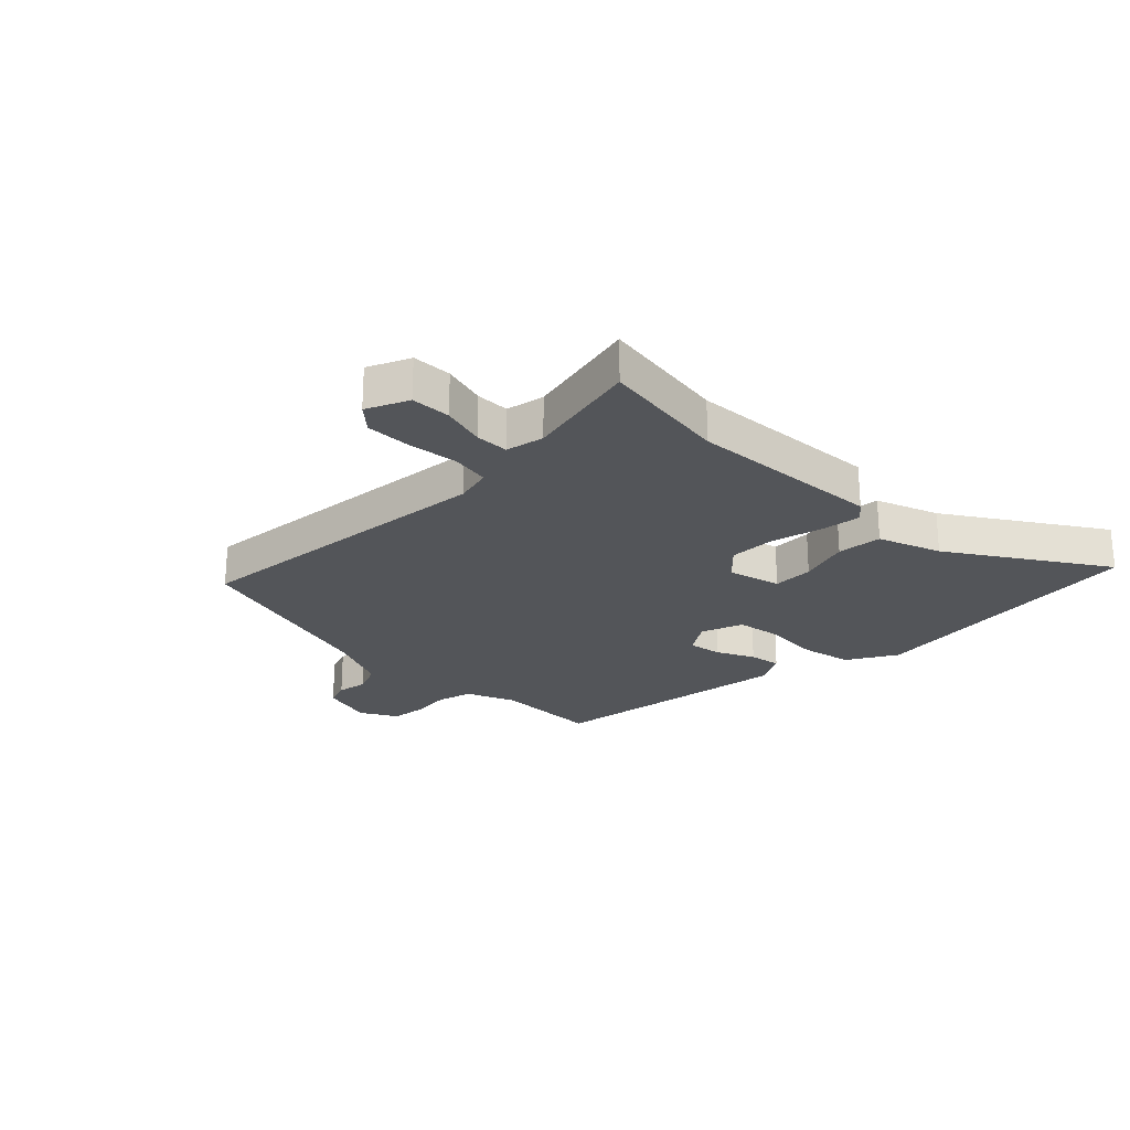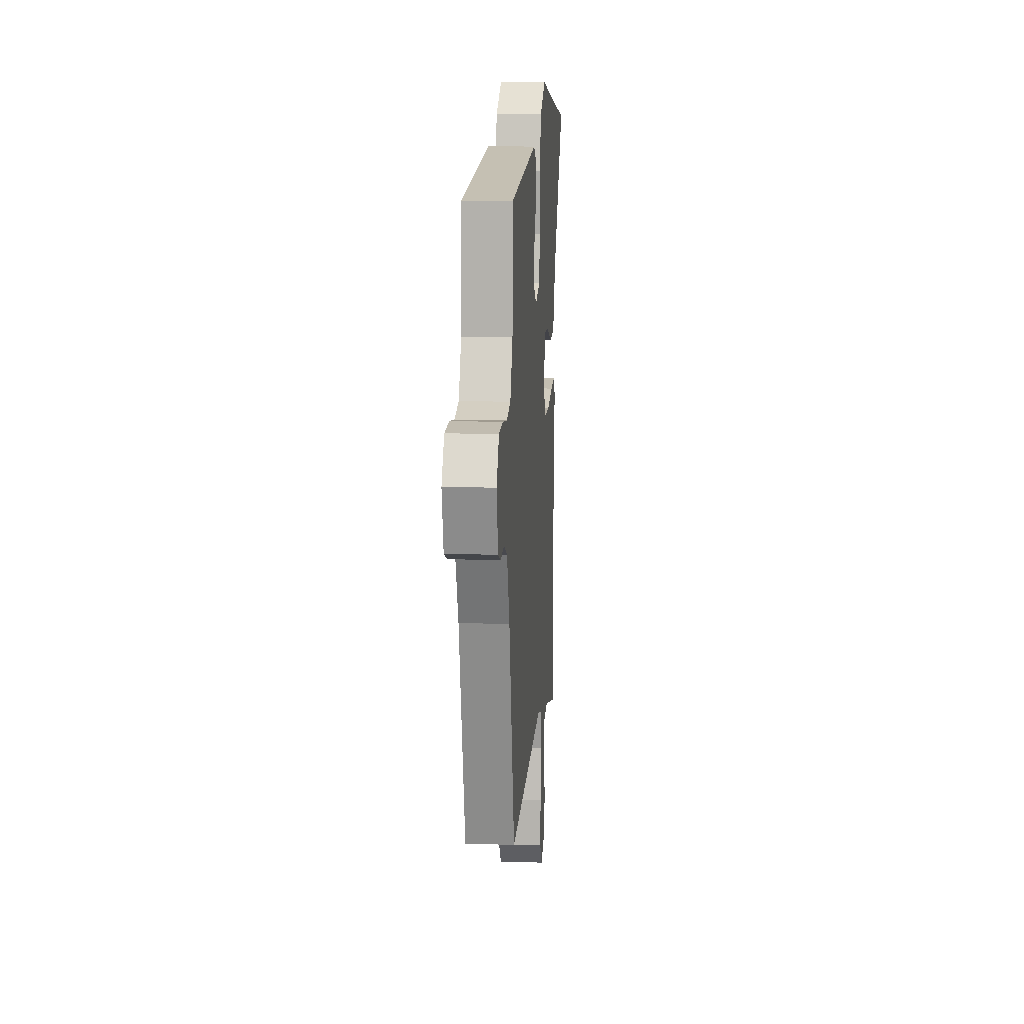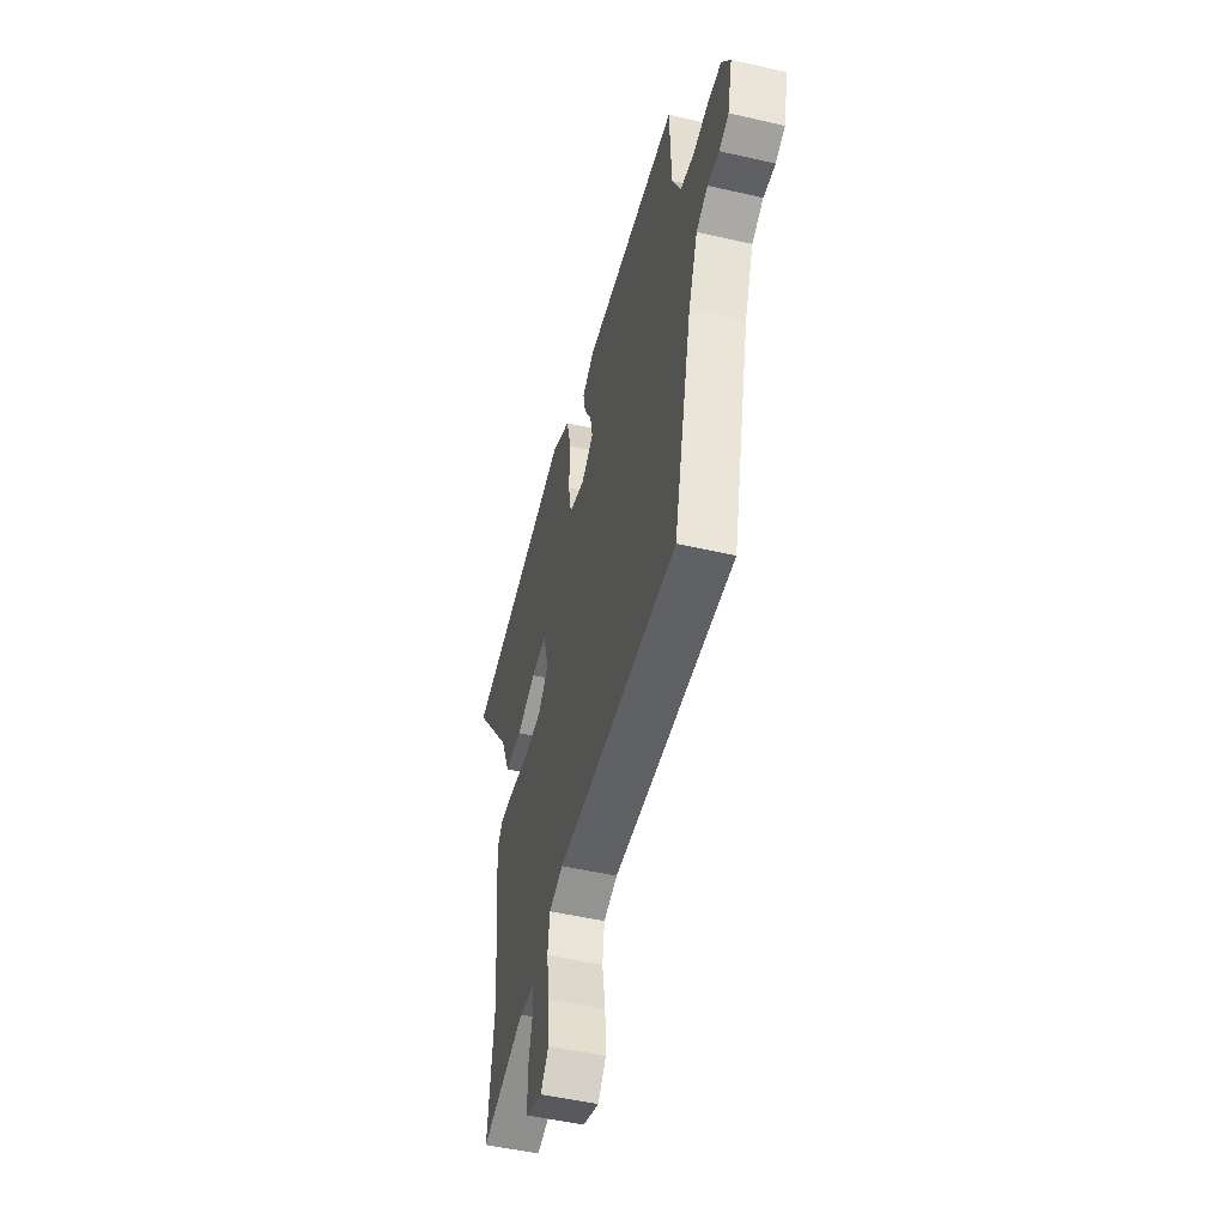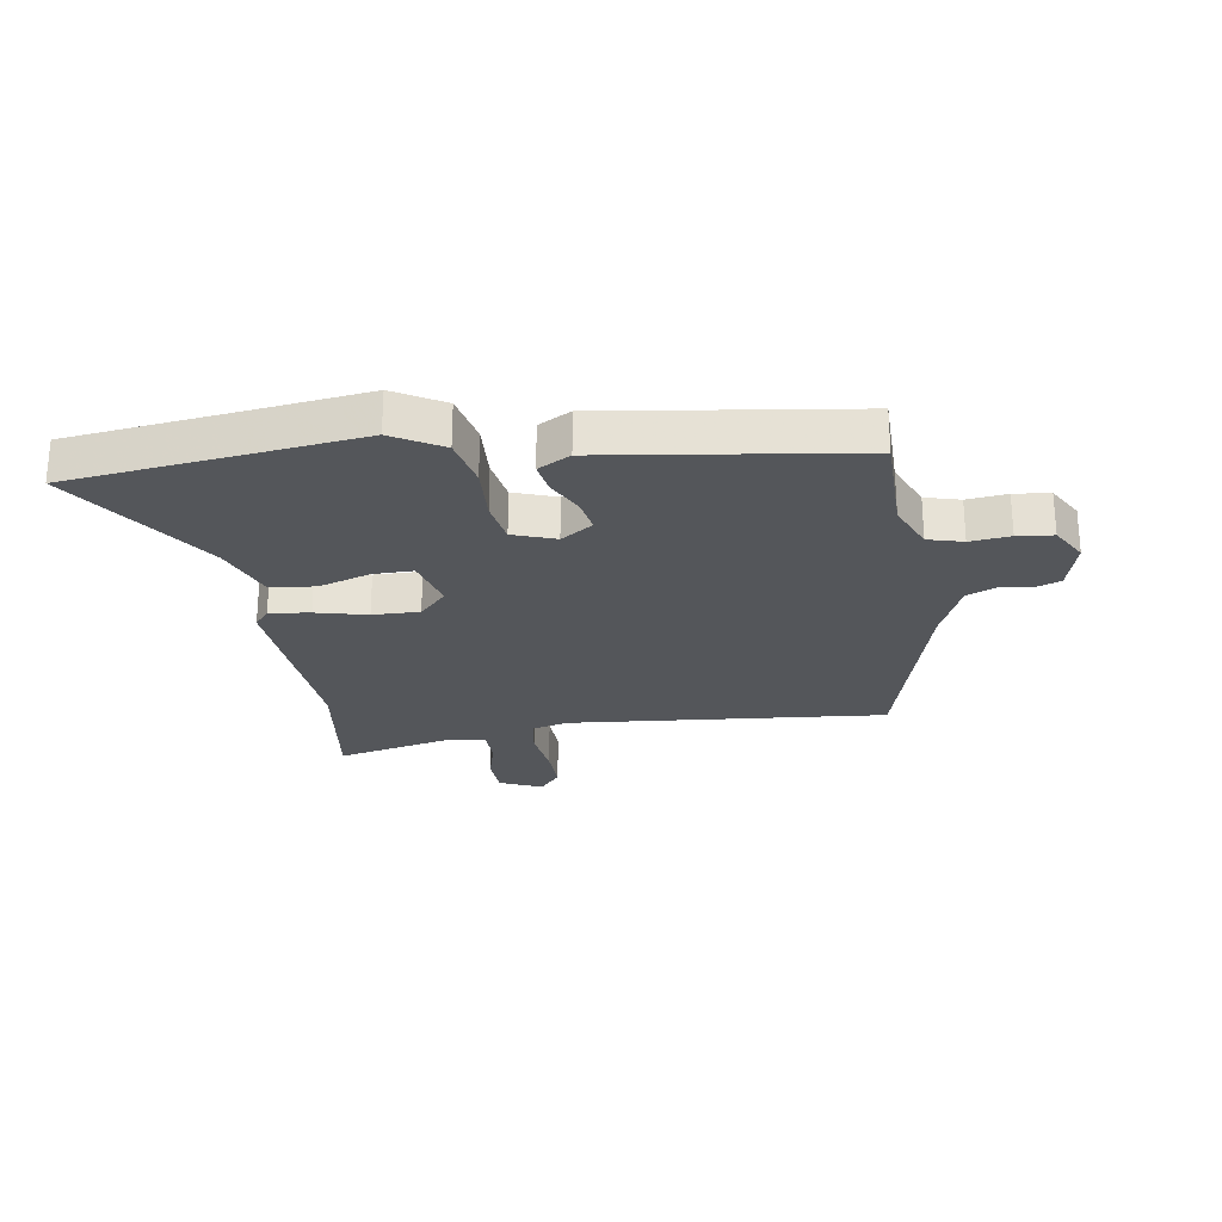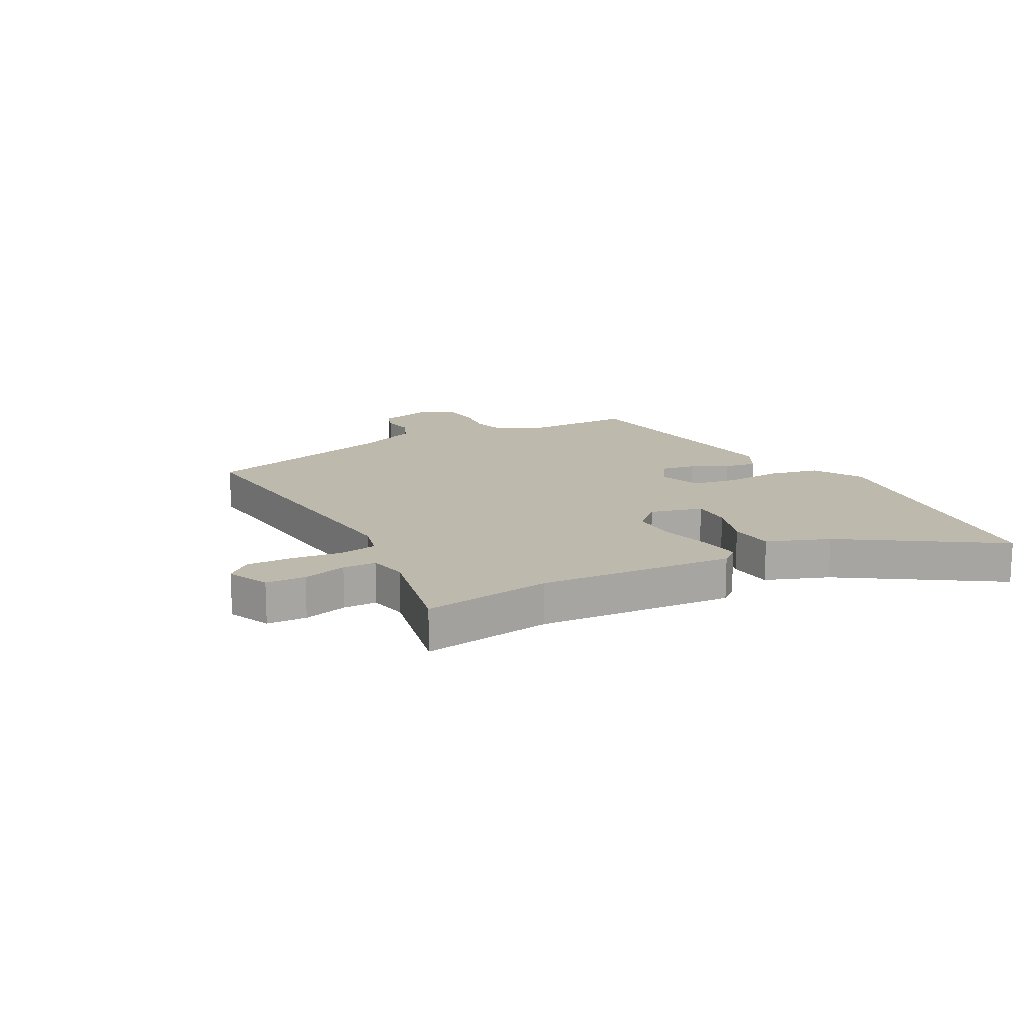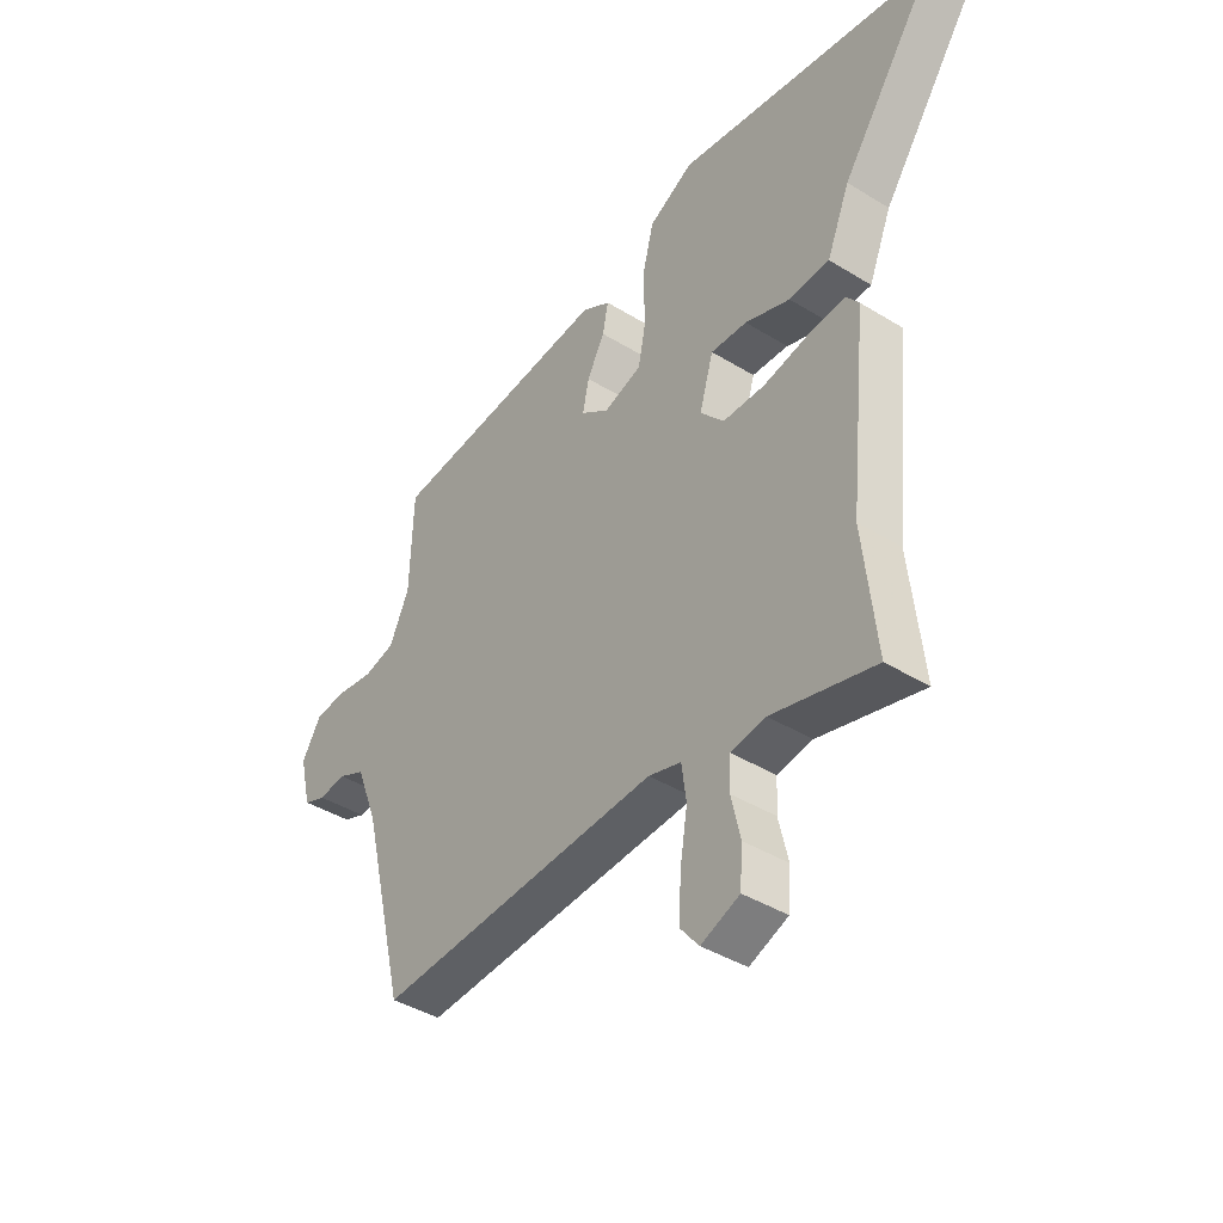
<metadata>
{"format":"obj","ext":"obj","renderer":"f3d","projection":"perspective","resolution":1024,"background":"white","views":[{"elev":-24.4,"azim":-137.0,"up":"+Y"},{"elev":12.0,"azim":94.3,"up":"+Z"},{"elev":-50.8,"azim":75.9,"up":"+Z"},{"elev":-25.5,"azim":7.1,"up":"+Y"},{"elev":15.3,"azim":-120.2,"up":"+Y"},{"elev":-40.9,"azim":-127.0,"up":"+Z"}]}
</metadata>
<code>
v 0.482 0.07 0.412
v 0.488 0.07 0.228
v 0.526 0.07 0.146
v 0.587 0.07 0.131
v 0.656 0.07 0.141
v 0.718 0.07 0.136
v 0.756 0.07 0.074
v 0.734 0.07 -0.018
v 0.691 0.07 -0.035
v 0.638 0.07 -0.028
v 0.586 0.07 -0.052
v 0.544 0.07 -0.159
v 0.459 0.07 -0.508
v -0.089 0.07 -0.475
v -0.152 0.07 -0.493
v -0.161 0.07 -0.56
v -0.147 0.07 -0.647
v -0.143 0.07 -0.726
v -0.179 0.07 -0.77
v -0.253 0.07 -0.74
v -0.258 0.07 -0.671
v -0.24 0.07 -0.594
v -0.243 0.07 -0.536
v -0.31 0.07 -0.525
v -0.508 0.07 -0.576
v -0.483 0.07 -0.35
v -0.518 0.07 -0.012
v -0.493 0.07 0.02
v -0.423 0.07 0.013
v -0.334 0.07 -0.006
v -0.253 0.07 -0.005
v -0.207 0.07 0.046
v -0.234 0.07 0.137
v -0.304 0.07 0.134
v -0.391 0.07 0.103
v -0.469 0.07 0.108
v -0.513 0.07 0.215
v -0.693 0.07 0.471
v -0.416 0.07 0.513
v -0.198 0.07 0.547
v -0.111 0.07 0.5
v -0.089 0.07 0.412
v -0.092 0.07 0.313
v -0.077 0.07 0.237
v -0.003 0.07 0.213
v 0.051 0.07 0.251
v 0.039 0.07 0.309
v 0.005 0.07 0.372
v -0.006 0.07 0.427
v 0.049 0.07 0.459
v 0.482 0 0.412
v 0.488 0 0.228
v 0.526 0 0.146
v 0.587 0 0.131
v 0.656 0 0.141
v 0.718 0 0.136
v 0.756 0 0.074
v 0.734 0 -0.018
v 0.691 0 -0.035
v 0.638 0 -0.028
v 0.586 0 -0.052
v 0.544 0 -0.159
v 0.459 0 -0.508
v -0.089 0 -0.475
v -0.152 0 -0.493
v -0.161 0 -0.56
v -0.147 0 -0.647
v -0.143 0 -0.726
v -0.179 0 -0.77
v -0.253 0 -0.74
v -0.258 0 -0.671
v -0.24 0 -0.594
v -0.243 0 -0.536
v -0.31 0 -0.525
v -0.508 0 -0.576
v -0.483 0 -0.35
v -0.518 0 -0.012
v -0.493 0 0.02
v -0.423 0 0.013
v -0.334 0 -0.006
v -0.253 0 -0.005
v -0.207 0 0.046
v -0.234 0 0.137
v -0.304 0 0.134
v -0.391 0 0.103
v -0.469 0 0.108
v -0.513 0 0.215
v -0.693 0 0.471
v -0.416 0 0.513
v -0.198 0 0.547
v -0.111 0 0.5
v -0.089 0 0.412
v -0.092 0 0.313
v -0.077 0 0.237
v -0.003 0 0.213
v 0.051 0 0.251
v 0.039 0 0.309
v 0.005 0 0.372
v -0.006 0 0.427
v 0.049 0 0.459
f 50 1 2
f 49 50 2
f 48 49 2
f 47 48 2
f 46 47 2 3
f 45 46 3 4
f 41 42 43
f 40 41 43
f 39 40 43
f 39 43 44
f 38 39 44
f 37 38 44
f 36 37 44
f 35 36 44
f 34 35 44
f 33 34 44 45
f 28 29 30
f 27 28 30
f 26 27 30
f 26 30 31
f 25 26 31
f 24 25 31
f 23 24 31 32
f 20 21 22
f 19 20 22
f 18 19 22
f 17 18 22
f 16 17 22
f 22 23 32
f 16 22 32
f 15 16 32
f 12 13 14
f 14 15 32
f 12 14 32
f 11 12 32
f 8 9 10
f 7 8 10
f 6 7 10
f 5 6 10
f 4 5 10
f 32 33 45
f 11 32 45
f 10 11 45
f 4 10 45
f 52 51 100
f 52 100 99
f 52 99 98
f 52 98 97
f 53 52 97 96
f 54 53 96 95
f 93 92 91
f 93 91 90
f 93 90 89
f 94 93 89
f 94 89 88
f 94 88 87
f 94 87 86
f 94 86 85
f 94 85 84
f 95 94 84 83
f 80 79 78
f 80 78 77
f 80 77 76
f 81 80 76
f 81 76 75
f 81 75 74
f 82 81 74 73
f 72 71 70
f 72 70 69
f 72 69 68
f 72 68 67
f 72 67 66
f 82 73 72
f 82 72 66
f 82 66 65
f 64 63 62
f 82 65 64
f 82 64 62
f 82 62 61
f 60 59 58
f 60 58 57
f 60 57 56
f 60 56 55
f 60 55 54
f 95 83 82
f 95 82 61
f 95 61 60
f 95 60 54
f 1 51 52 2
f 2 52 53 3
f 3 53 54 4
f 4 54 55 5
f 5 55 56 6
f 6 56 57 7
f 7 57 58 8
f 8 58 59 9
f 9 59 60 10
f 10 60 61 11
f 11 61 62 12
f 12 62 63 13
f 13 63 64 14
f 14 64 65 15
f 15 65 66 16
f 16 66 67 17
f 17 67 68 18
f 18 68 69 19
f 19 69 70 20
f 20 70 71 21
f 21 71 72 22
f 22 72 73 23
f 23 73 74 24
f 24 74 75 25
f 25 75 76 26
f 26 76 77 27
f 27 77 78 28
f 28 78 79 29
f 29 79 80 30
f 30 80 81 31
f 31 81 82 32
f 32 82 83 33
f 33 83 84 34
f 34 84 85 35
f 35 85 86 36
f 36 86 87 37
f 37 87 88 38
f 38 88 89 39
f 39 89 90 40
f 40 90 91 41
f 41 91 92 42
f 42 92 93 43
f 43 93 94 44
f 44 94 95 45
f 45 95 96 46
f 46 96 97 47
f 47 97 98 48
f 48 98 99 49
f 49 99 100 50
f 50 100 51 1

</code>
